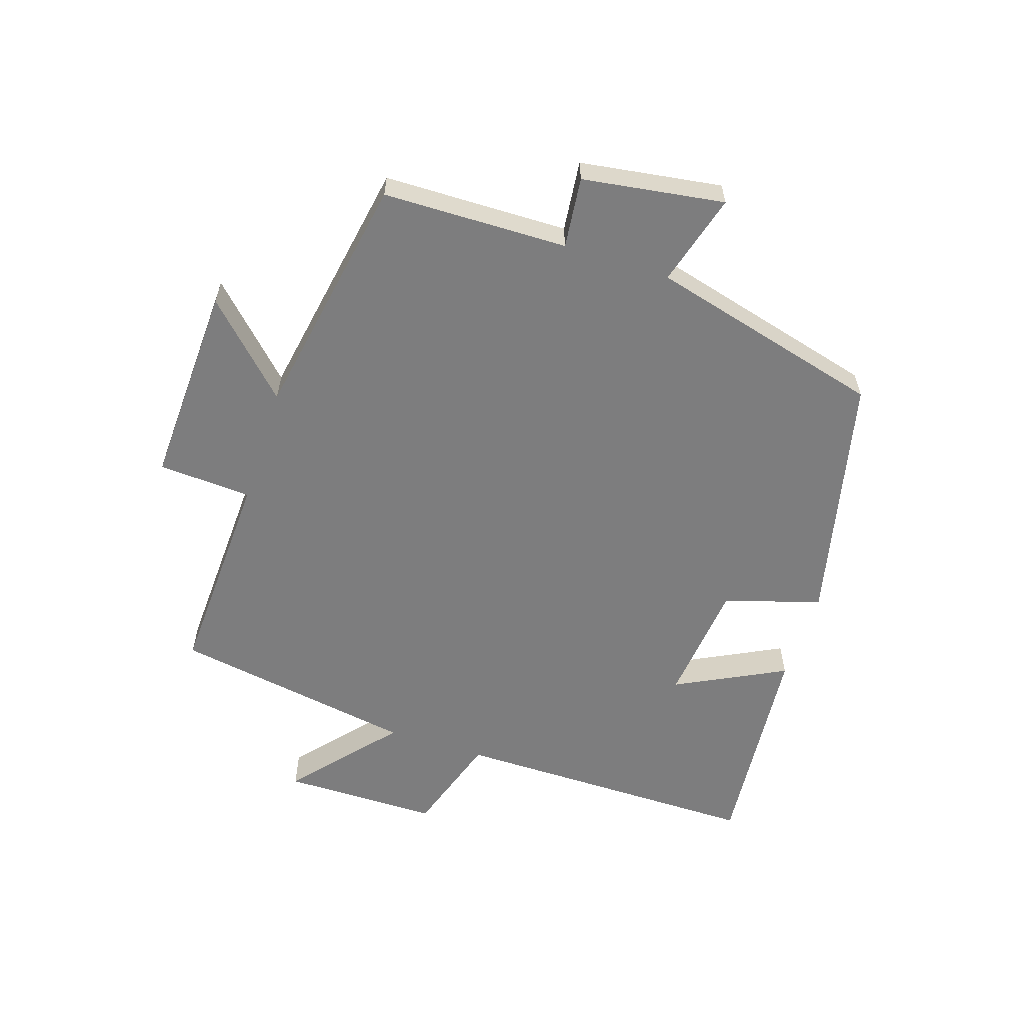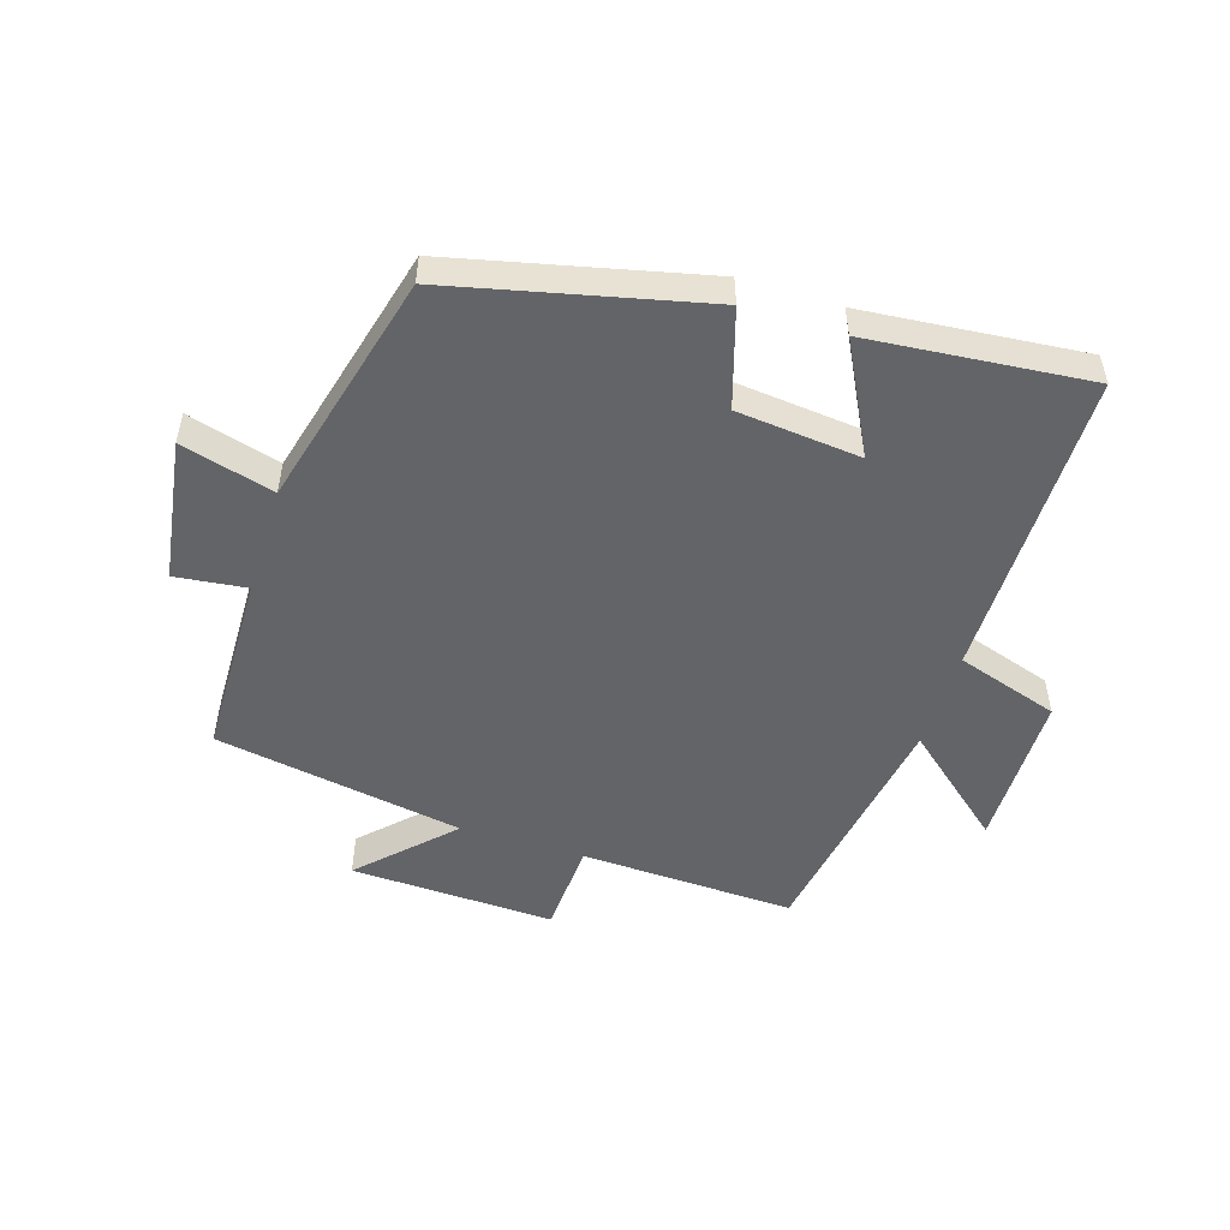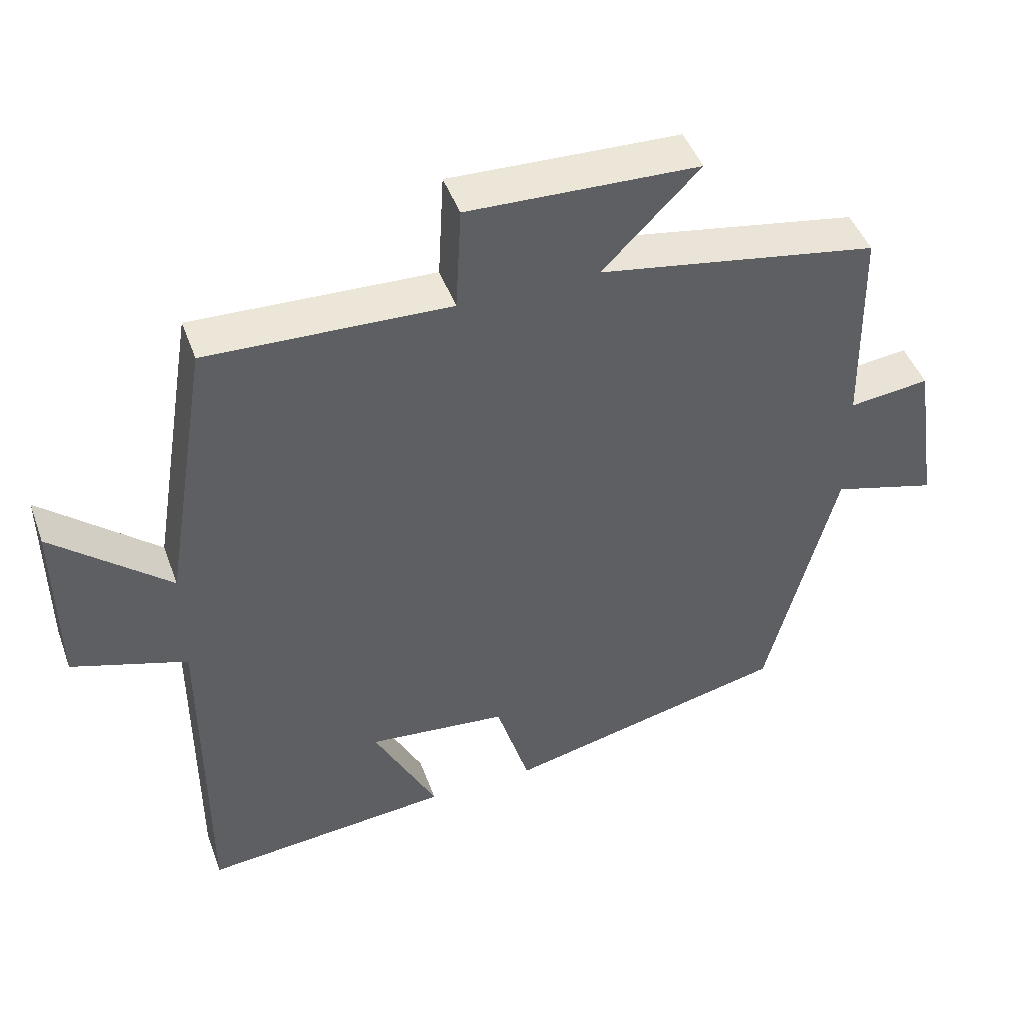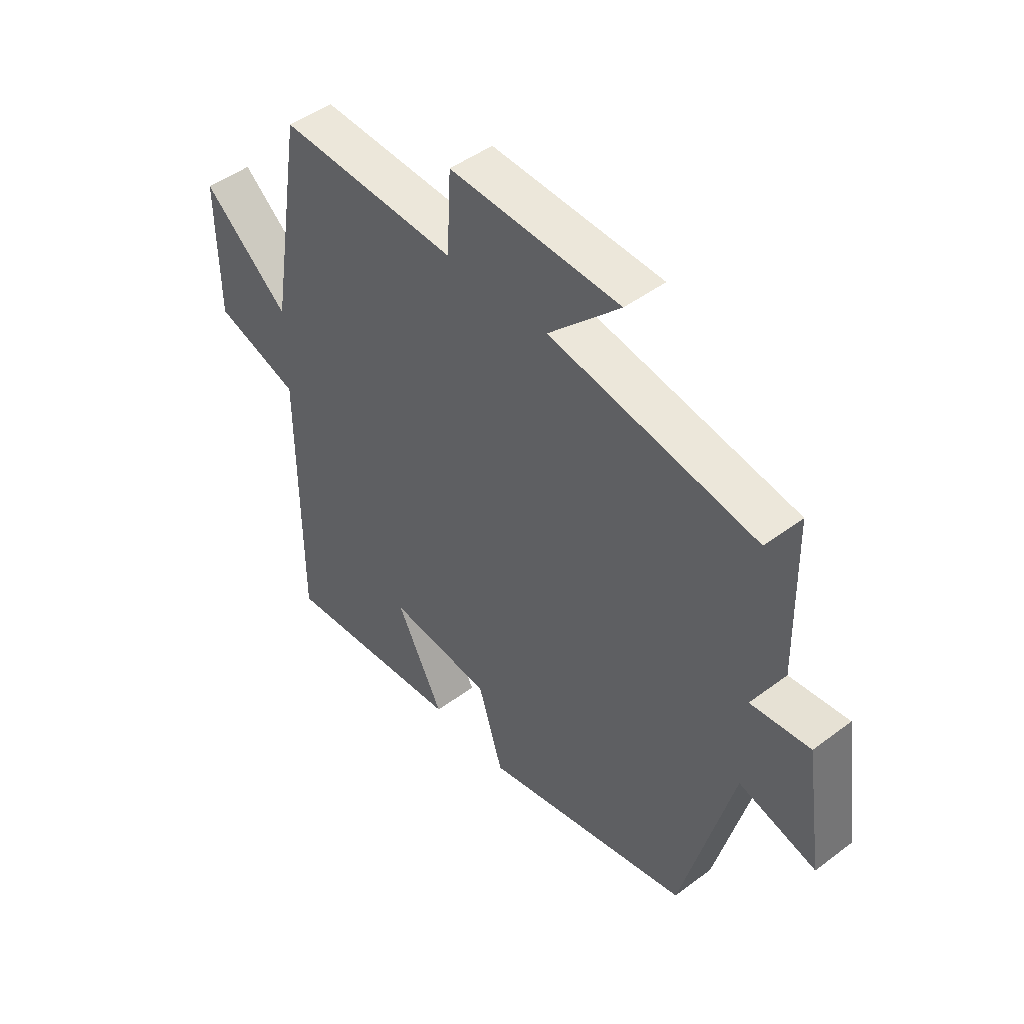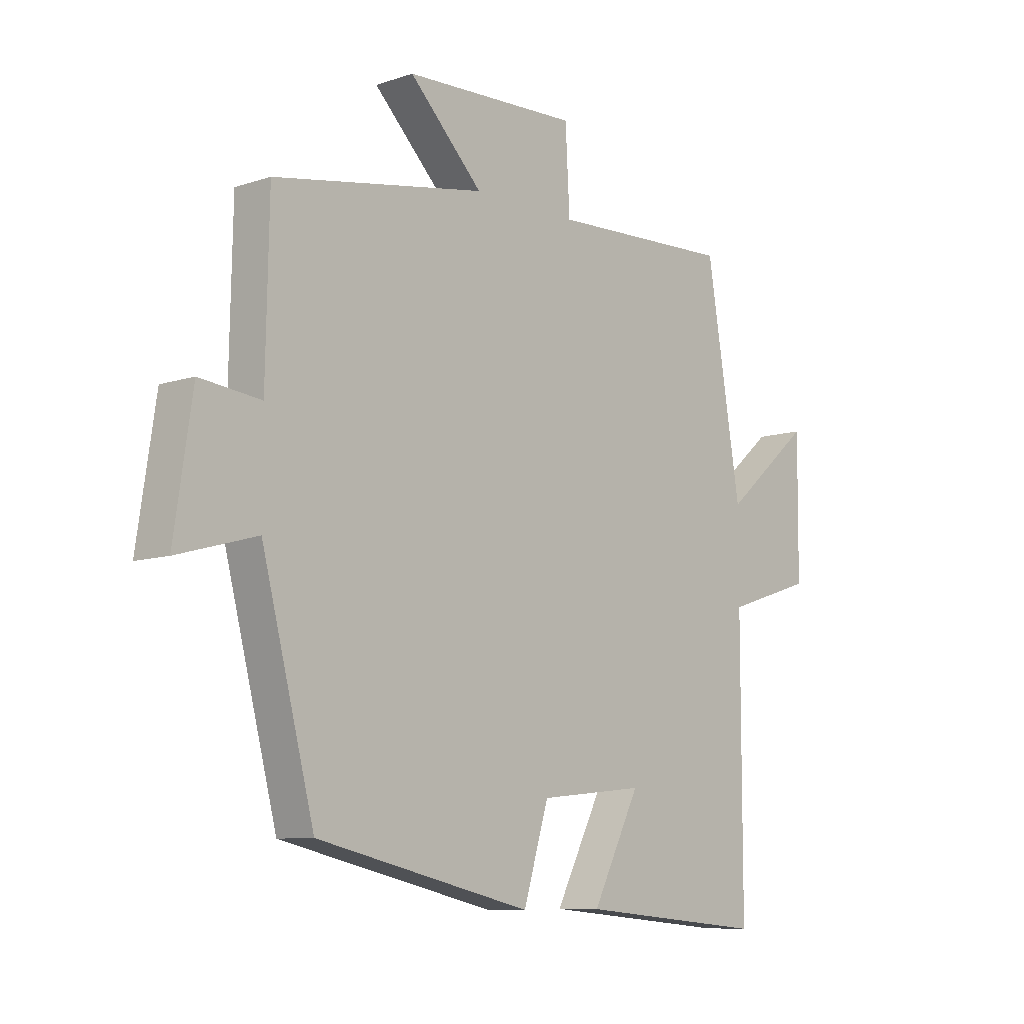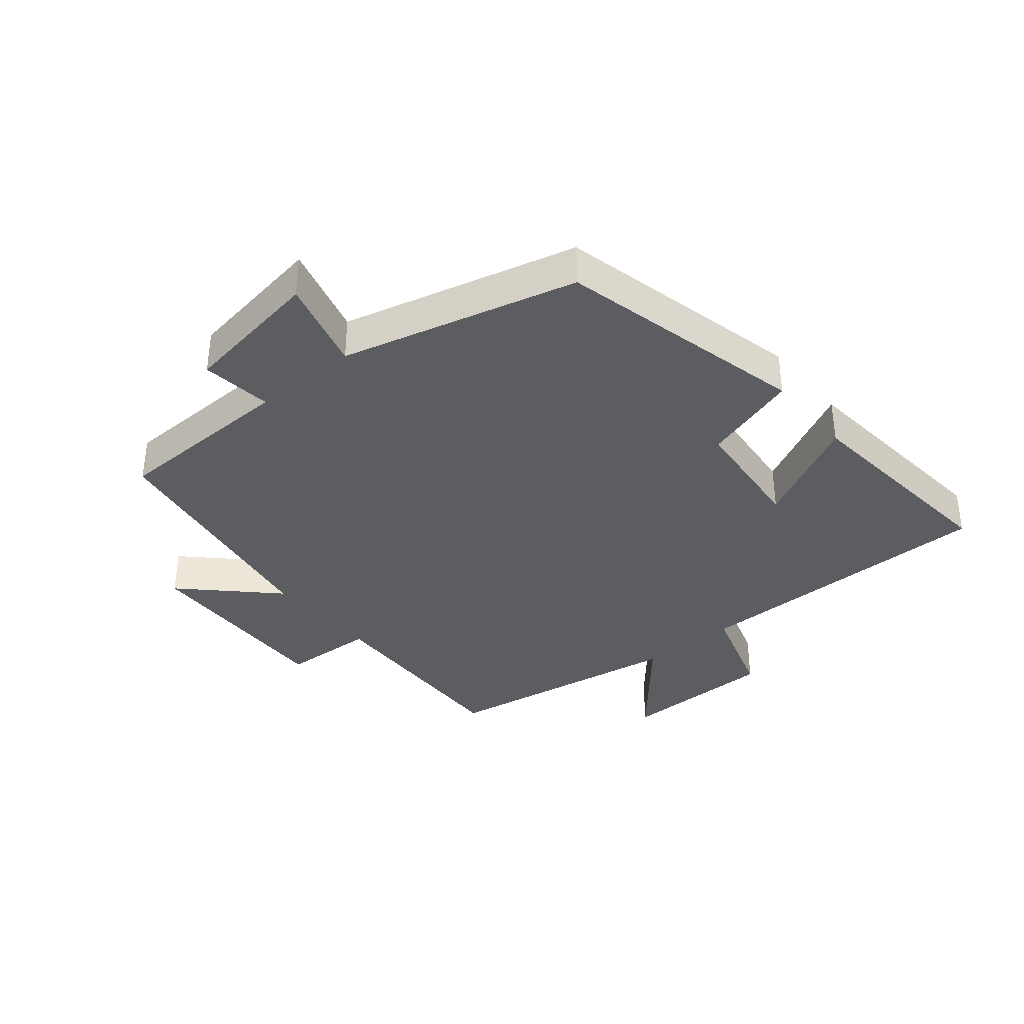
<metadata>
{"format":"obj","ext":"obj","renderer":"f3d","projection":"perspective","resolution":1024,"background":"white","views":[{"elev":-59.1,"azim":71.8,"up":"+Y"},{"elev":-51.1,"azim":162.6,"up":"+Y"},{"elev":45.9,"azim":-19.5,"up":"+Z"},{"elev":46.9,"azim":49.5,"up":"+Z"},{"elev":-8.9,"azim":131.9,"up":"+Z"},{"elev":-36.2,"azim":129.8,"up":"+Y"}]}
</metadata>
<code>
v -0.436 0.07 0.513
v -0.096 0.07 0.5
v -0.088 0.07 0.649
v 0.236 0.07 0.637
v 0.1 0.07 0.5
v 0.494 0.07 0.432
v 0.5 0.07 0.138
v 0.613 0.07 0.151
v 0.647 0.07 -0.075
v 0.5 0.07 -0.034
v 0.403 0.07 -0.408
v 0.004 0.07 -0.5
v -0.043 0.07 -0.346
v -0.239 0.07 -0.326
v -0.15 0.07 -0.5
v -0.5 0.07 -0.532
v -0.5 0.07 -0.038
v -0.662 0.07 0.014
v -0.664 0.07 0.264
v -0.5 0.07 0.124
v -0.436 0 0.513
v -0.096 0 0.5
v -0.088 0 0.649
v 0.236 0 0.637
v 0.1 0 0.5
v 0.494 0 0.432
v 0.5 0 0.138
v 0.613 0 0.151
v 0.647 0 -0.075
v 0.5 0 -0.034
v 0.403 0 -0.408
v 0.004 0 -0.5
v -0.043 0 -0.346
v -0.239 0 -0.326
v -0.15 0 -0.5
v -0.5 0 -0.532
v -0.5 0 -0.038
v -0.662 0 0.014
v -0.664 0 0.264
v -0.5 0 0.124
f 17 18 19 20
f 17 20 1 2
f 14 15 16 17
f 13 14 17 2
f 10 11 12 13
f 10 13 2 3
f 7 8 9 10
f 5 6 7 10
f 5 10 3
f 3 4 5
f 40 39 38 37
f 22 21 40 37
f 37 36 35 34
f 22 37 34 33
f 33 32 31 30
f 23 22 33 30
f 30 29 28 27
f 30 27 26 25
f 23 30 25
f 25 24 23
f 1 21 22 2
f 2 22 23 3
f 3 23 24 4
f 4 24 25 5
f 5 25 26 6
f 6 26 27 7
f 7 27 28 8
f 8 28 29 9
f 9 29 30 10
f 10 30 31 11
f 11 31 32 12
f 12 32 33 13
f 13 33 34 14
f 14 34 35 15
f 15 35 36 16
f 16 36 37 17
f 17 37 38 18
f 18 38 39 19
f 19 39 40 20
f 20 40 21 1

</code>
